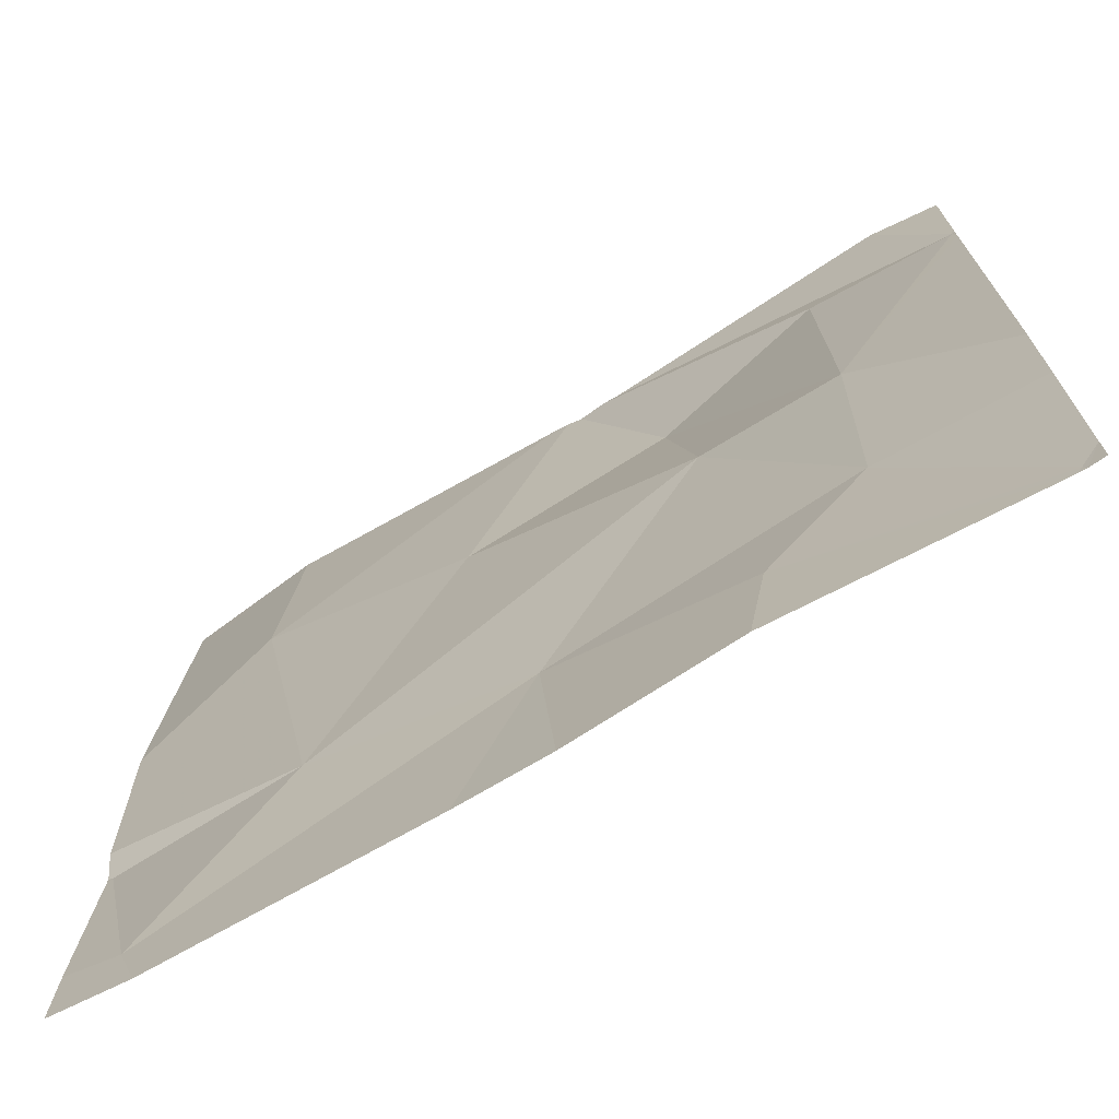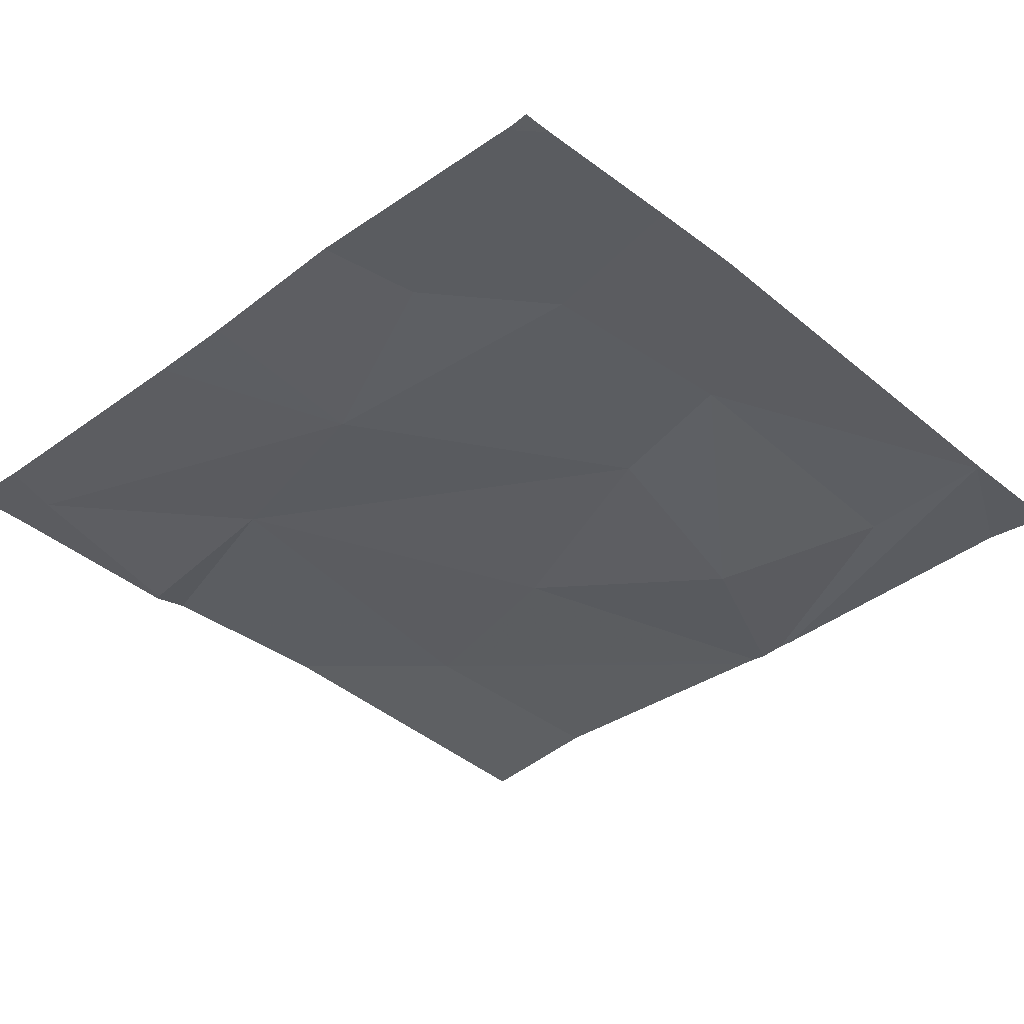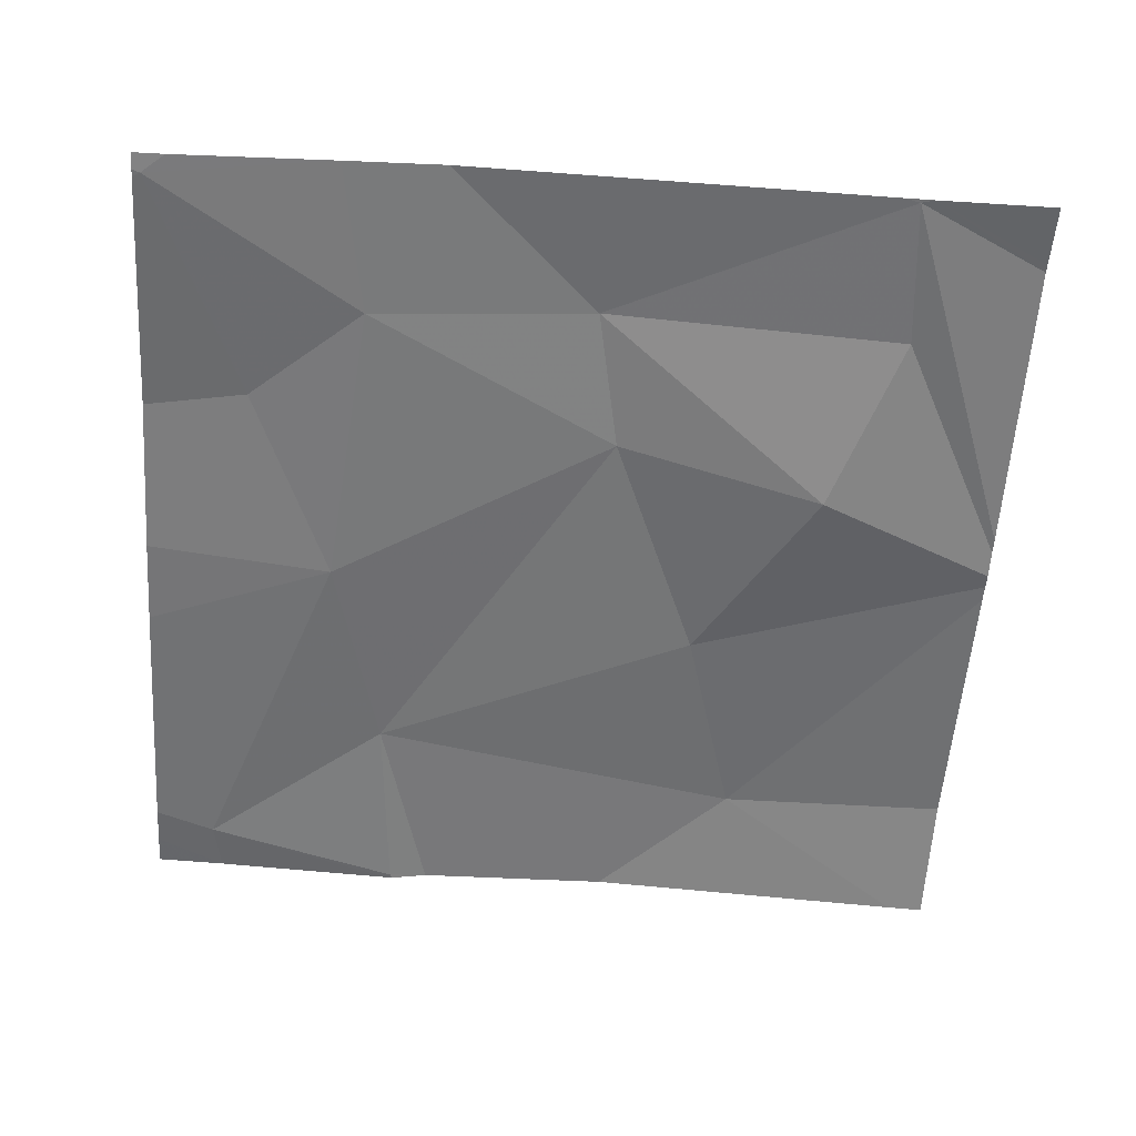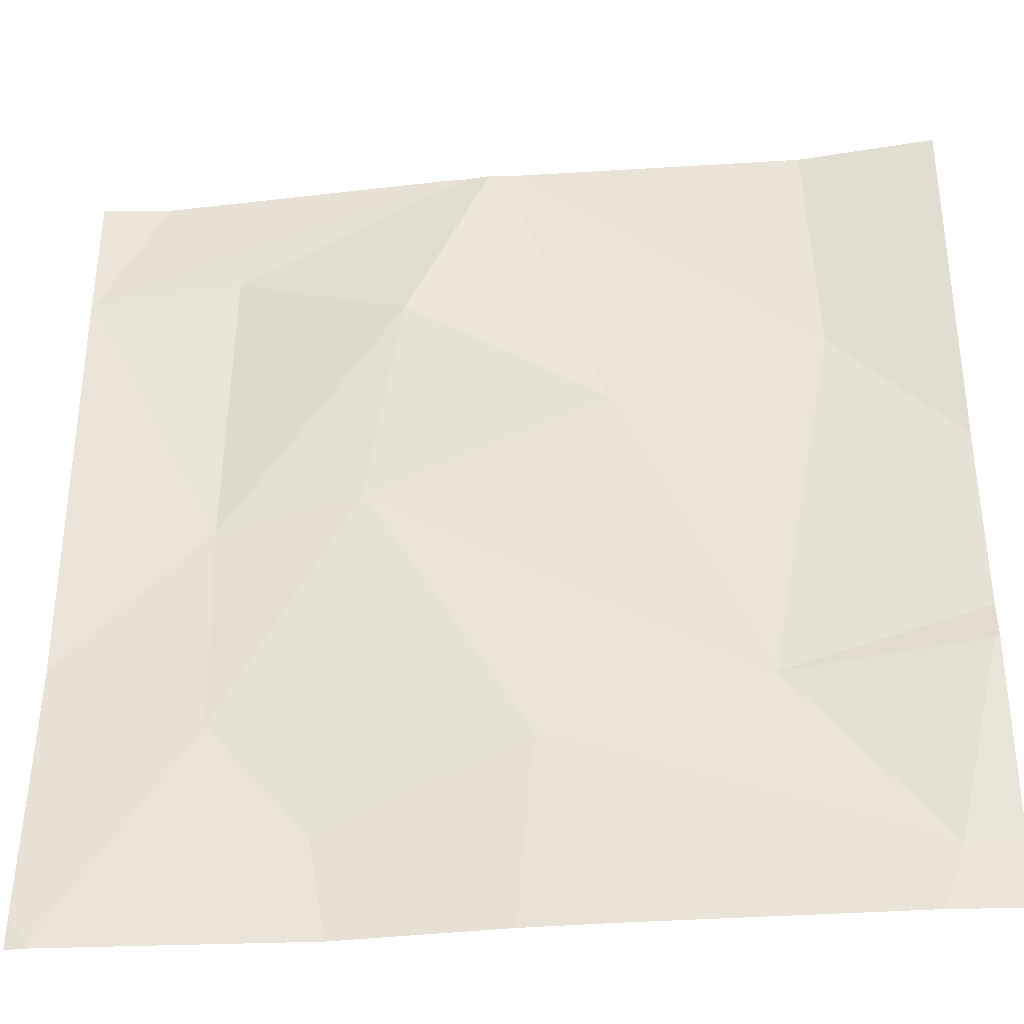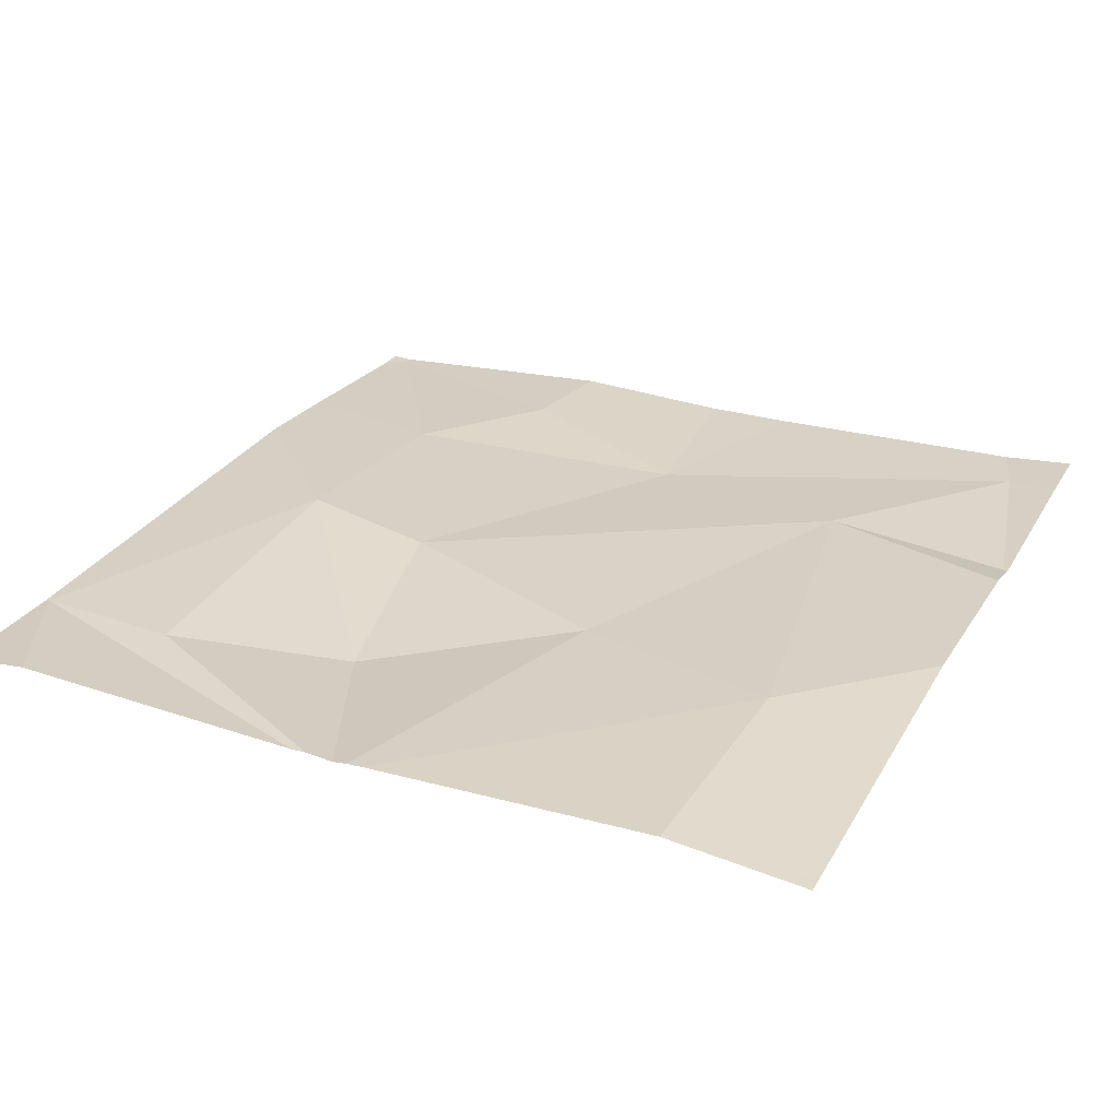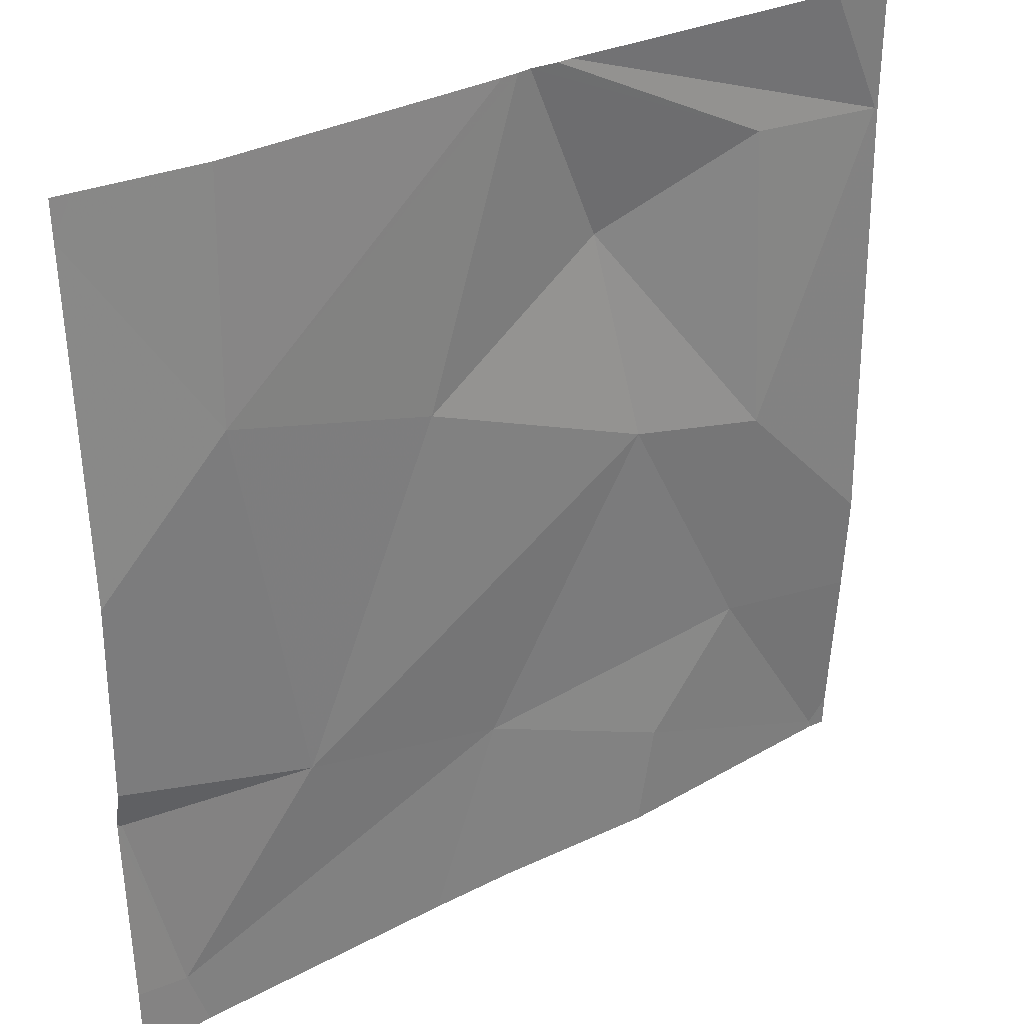
<metadata>
{"format":"obj","ext":"obj","renderer":"f3d","projection":"perspective","resolution":1024,"background":"white","views":[{"elev":-72.0,"azim":31.1,"up":"+Y"},{"elev":-36.9,"azim":43.8,"up":"+Z"},{"elev":-56.9,"azim":86.0,"up":"+Z"},{"elev":-36.6,"azim":-173.5,"up":"+Y"},{"elev":27.7,"azim":-154.9,"up":"+Z"},{"elev":31.4,"azim":-35.9,"up":"+Y"}]}
</metadata>
<code>
v -133.1 245.5 483.2
v -133.7 244.7 483.2
v -133.1 245.5 483.2
v -133.1 245.4 483.2
v -133.5 245.4 483.2
v -133.3 245.1 483.2
v -134 244.7 483.2
v -134 245.3 483.3
v -133.7 245.3 483.2
v -133.9 244.9 483.2
v -133.6 244.7 483.2
v -133.3 245.5 483.2
v -133.5 245.2 483.2
v -133.6 244.9 483.2
v -133.3 244.9 483.2
v -133.2 244.7 483.2
v -134.1 244.9 483.2
v -133.1 245.5 483.2
v -133.6 245.6 483.2
v -133.2 245.6 483.2
v -133.2 244.7 483.2
v -133.4 244.7 483.2
v -134 244.7 483.2
v -133.4 244.8 483.2
v -134.1 245 483.2
v -134.1 244.9 483.2
v -134.1 245.2 483.2
v -134.1 245.6 483.2
v -134.1 244.9 483.2
v -134.1 244.7 483.2
v -133.6 245.6 483.2
v -133.1 245.5 483.2
v -133.1 245 483.2
v -133.6 245.6 483.2
v -133.9 245.6 483.2
v -133.1 244.9 483.2
v -133.1 244.7 483.2
v -133.2 244.7 483.2
v -134.1 244.7 483.2
v -134.1 244.7 483.2
v -133.2 244.7 483.2
v -133.1 244.7 483.2
v -133.6 245.6 483.2
v -133.5 245.6 483.2
v -133.2 245.6 483.2
v -134.1 245.6 483.2
v -134.1 245.6 483.2
v -133.1 245.6 483.2
f 12 5 6
f 17 10 25
f 9 10 13
f 34 5 31
f 5 13 6
f 20 32 45
f 8 9 34
f 25 8 27
f 38 21 41
f 13 14 15
f 43 1 44
f 1 12 6
f 10 14 13
f 6 13 15
f 13 5 9
f 9 8 10
f 4 6 33
f 31 12 43
f 32 1 3
f 16 24 22
f 14 23 7
f 43 12 1
f 19 8 34
f 36 21 37
f 10 17 23
f 23 17 29
f 14 10 23
f 14 24 15
f 33 15 36
f 22 14 11
f 15 24 21
f 7 30 39
f 11 14 2
f 25 10 8
f 26 17 25
f 4 1 6
f 27 8 28
f 2 14 7
f 28 8 35
f 3 1 18
f 29 17 26
f 18 1 4
f 30 23 29
f 7 23 30
f 35 8 19
f 33 6 15
f 22 24 14
f 20 1 32
f 31 5 12
f 36 15 21
f 16 21 24
f 37 21 38
f 39 30 40
f 41 21 16
f 34 9 5
f 42 37 38
f 44 1 20
f 45 32 48
f 46 28 35
f 47 28 46

</code>
